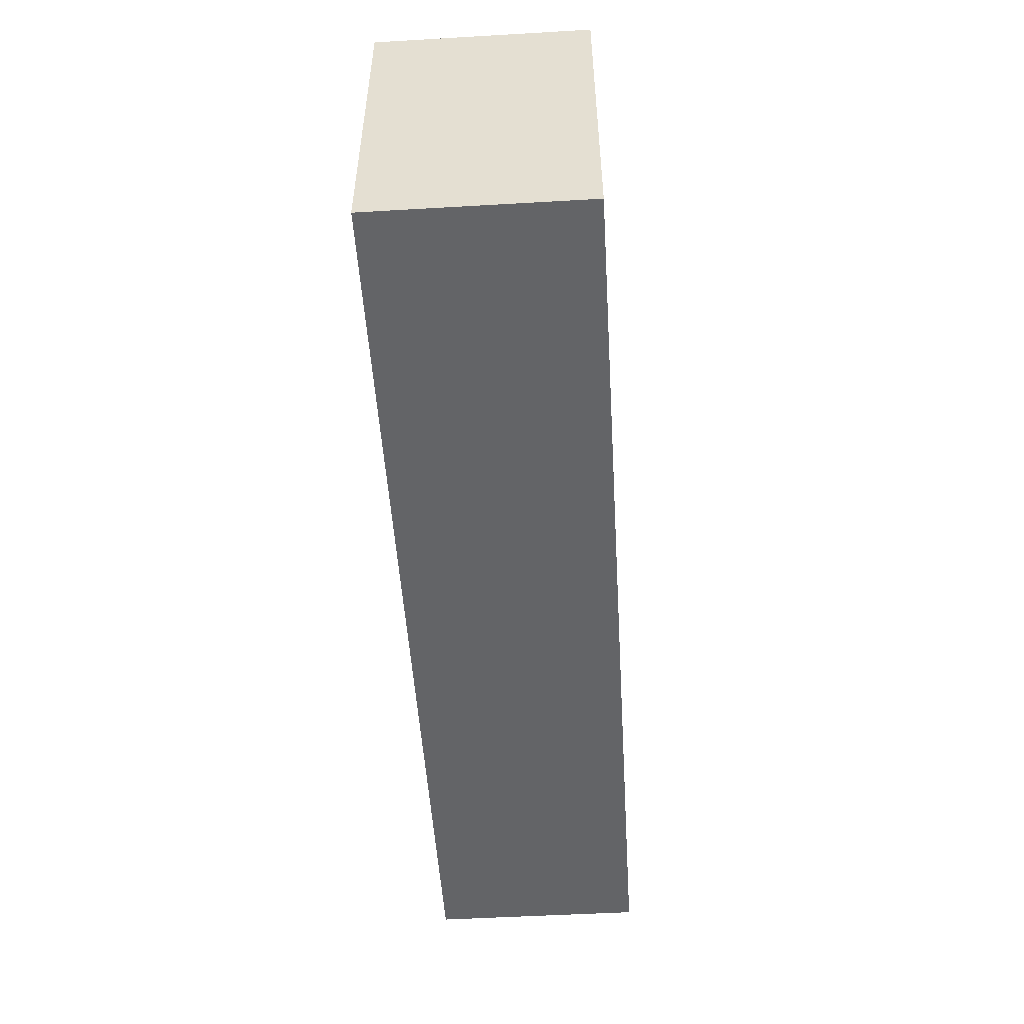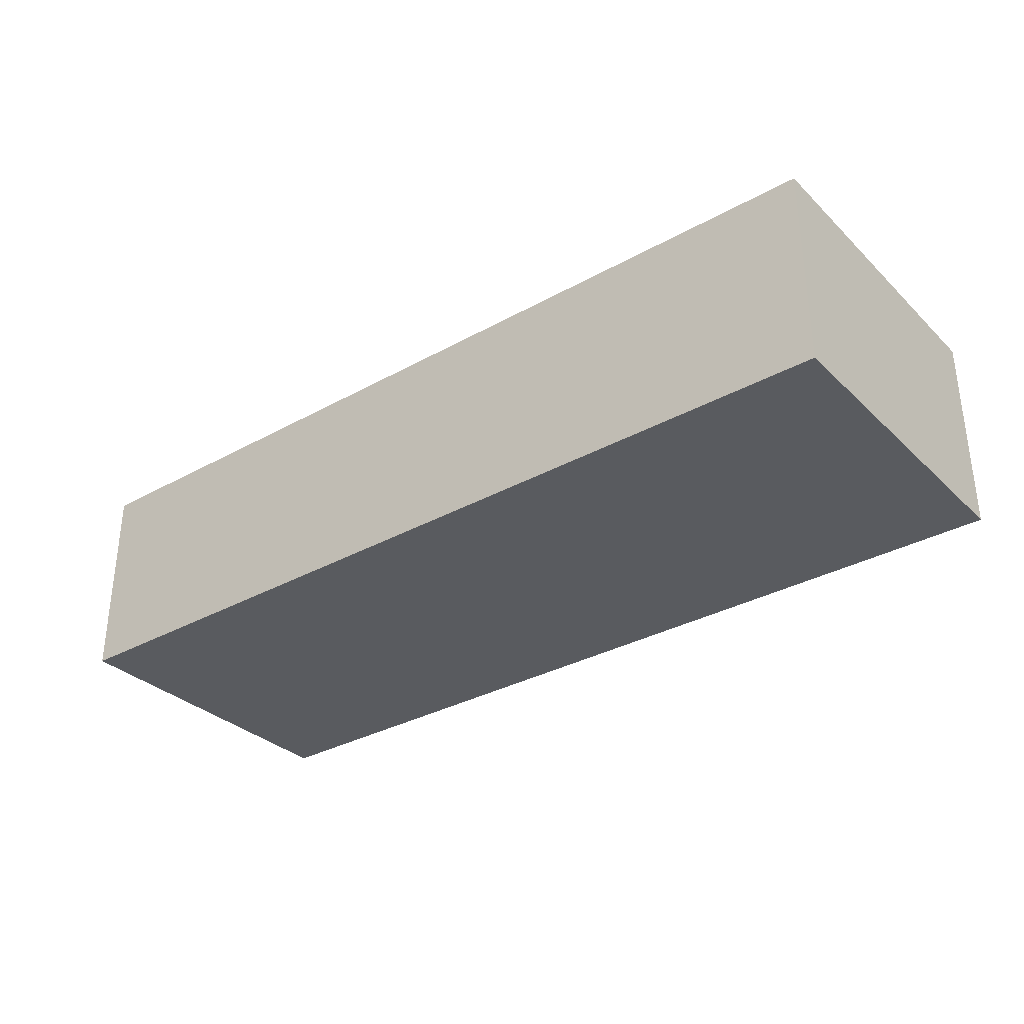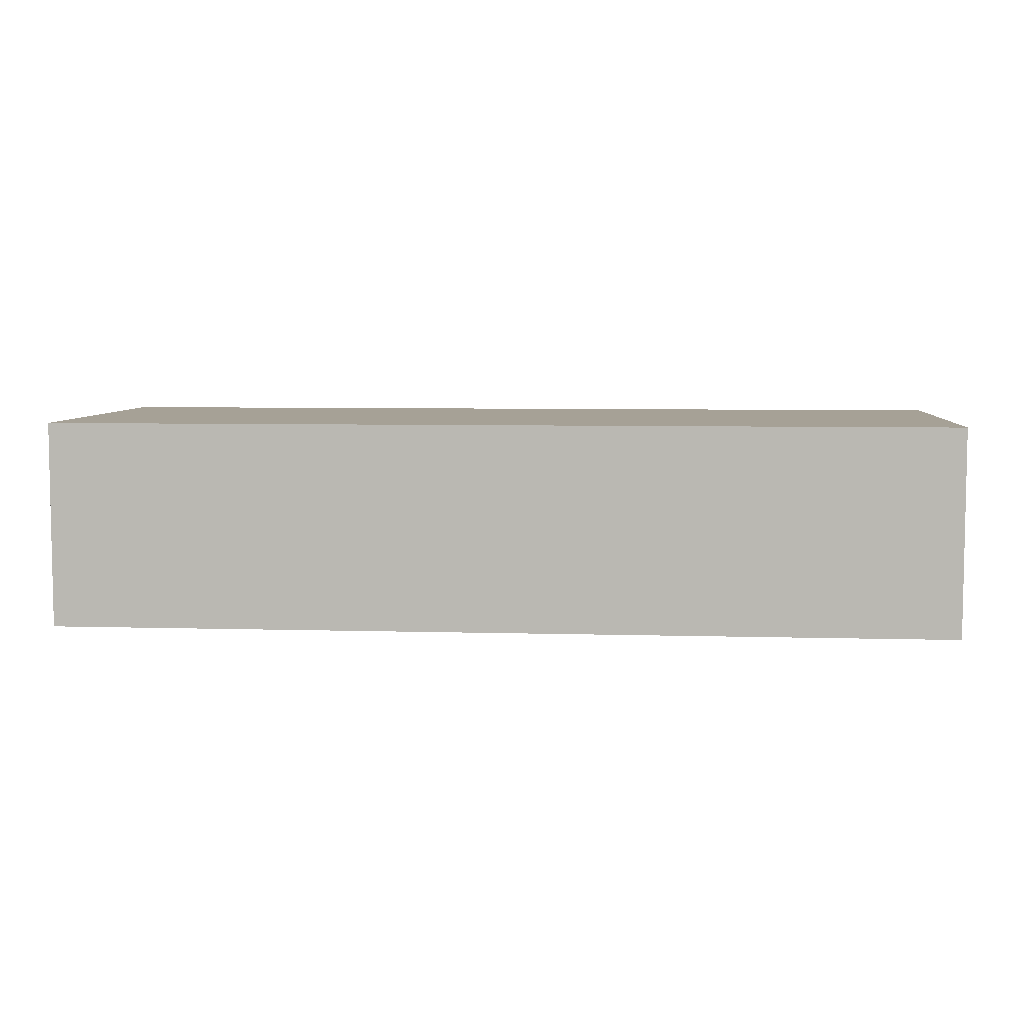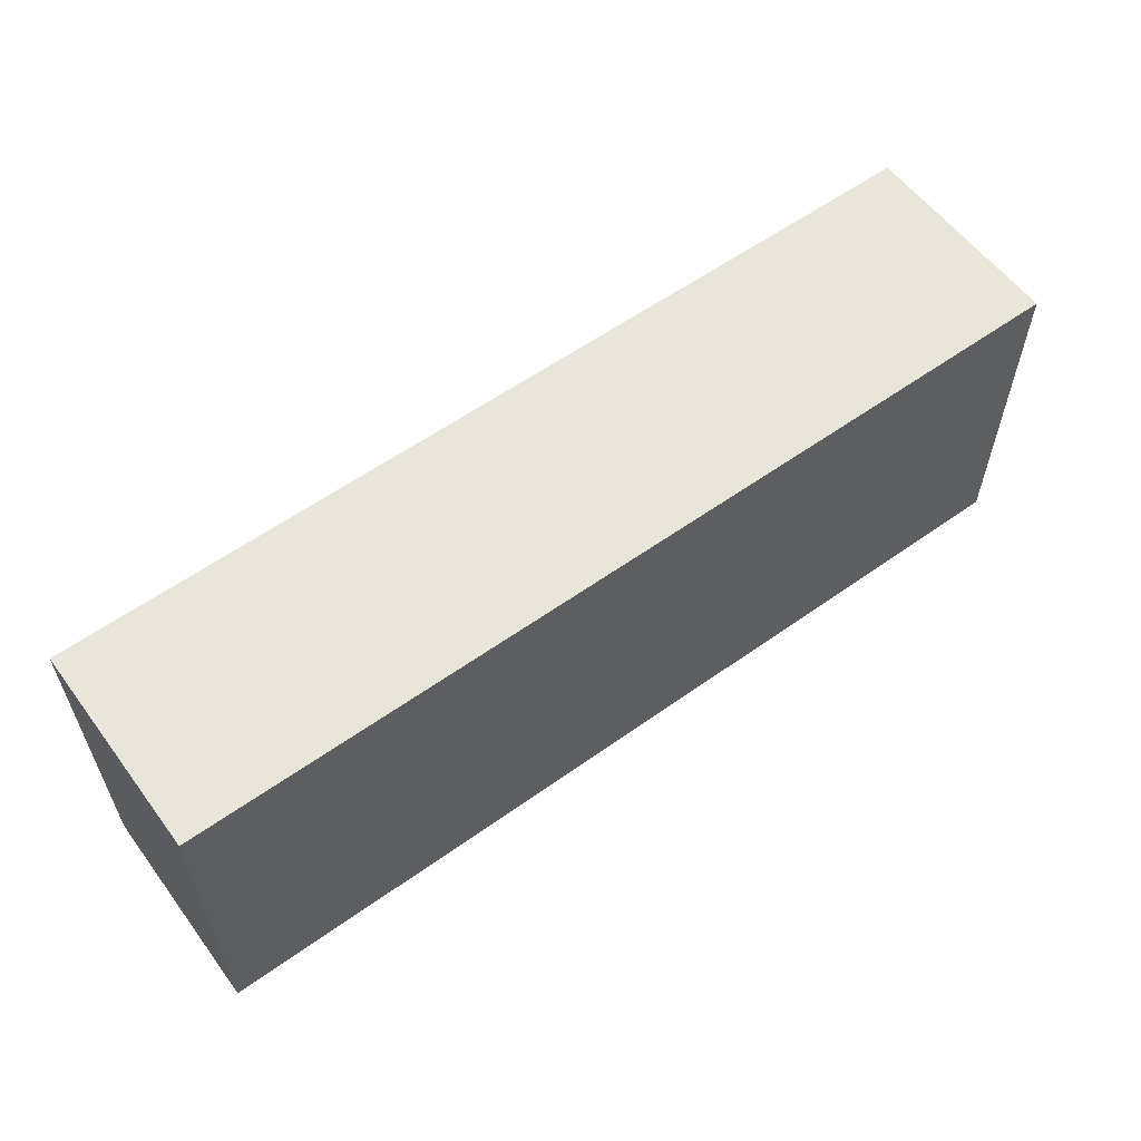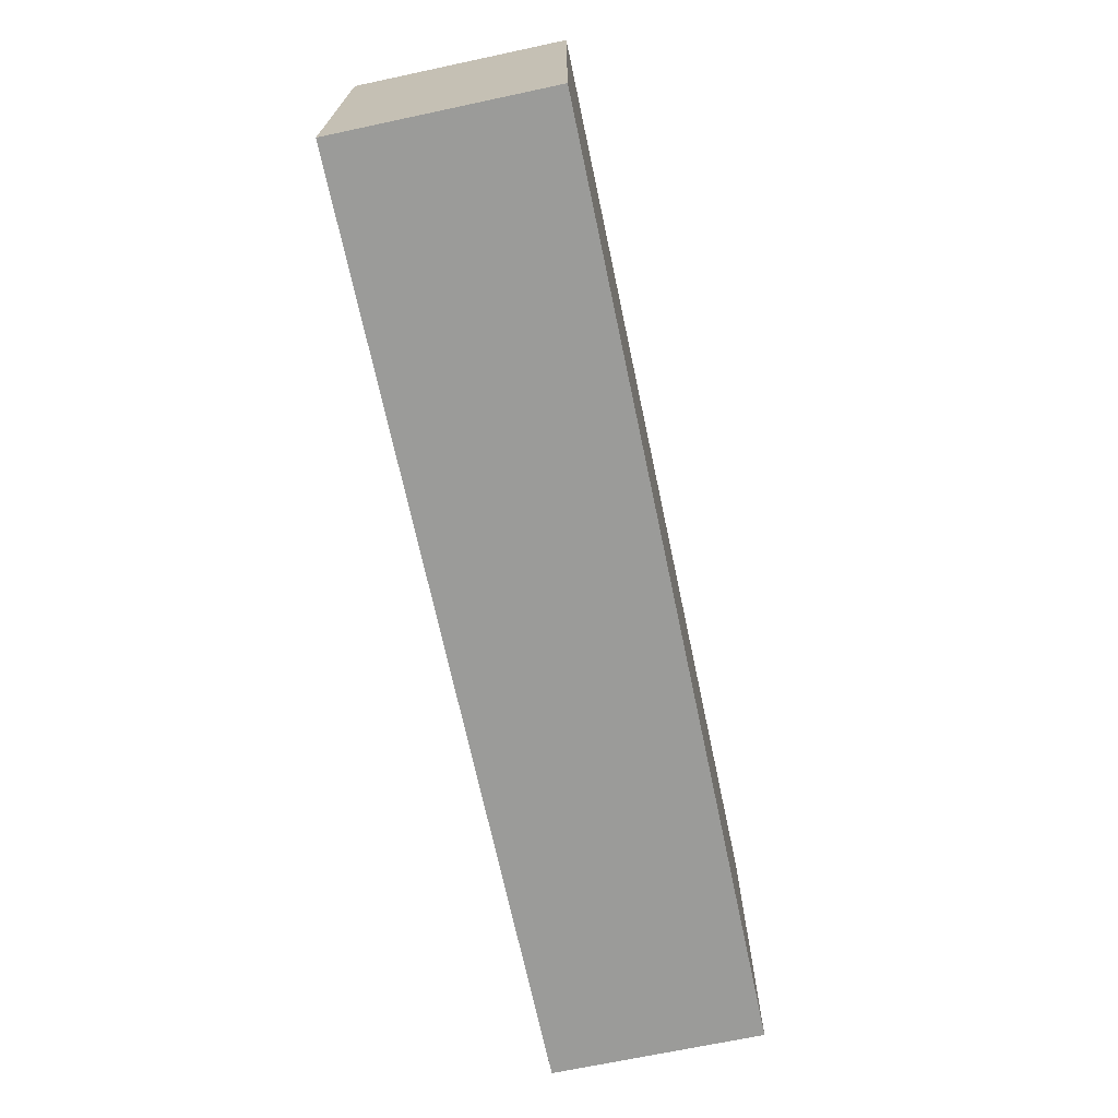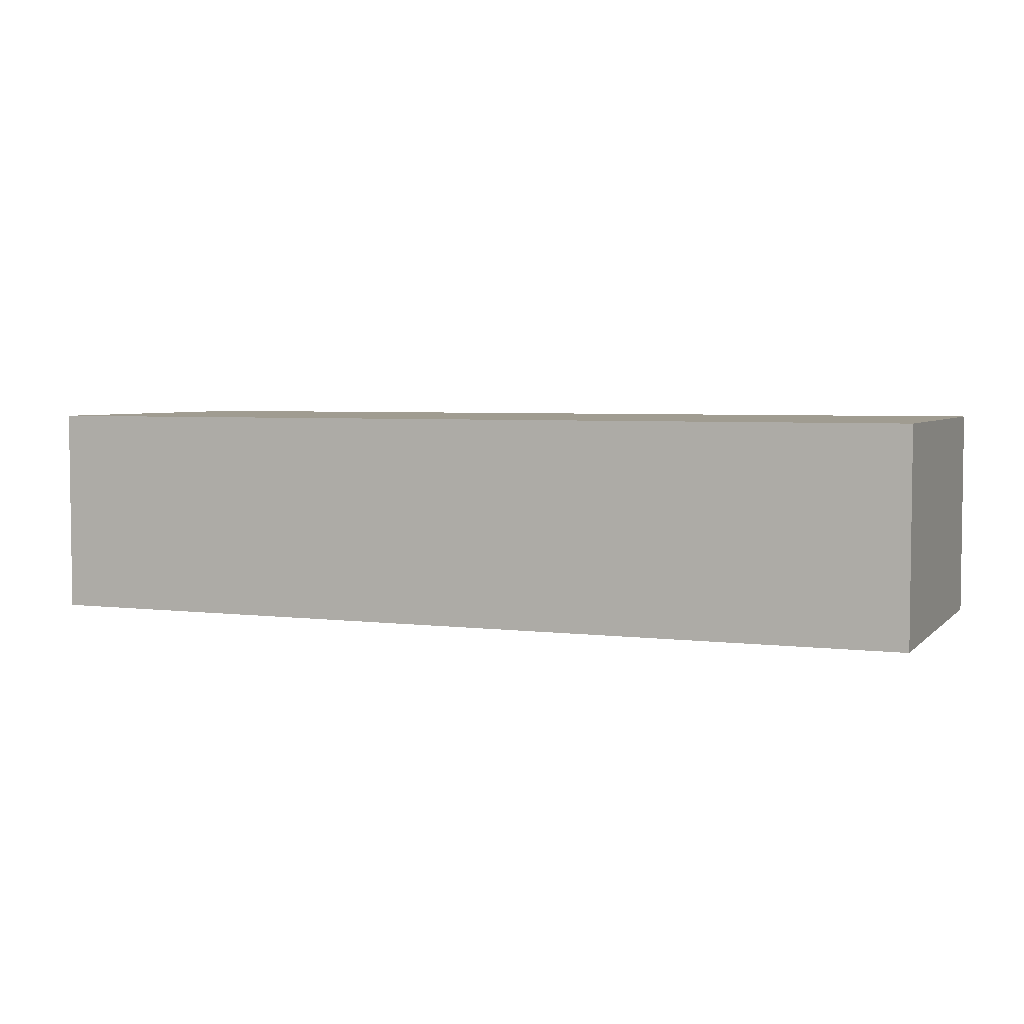
<metadata>
{"format":"obj","ext":"obj","renderer":"f3d","projection":"perspective","resolution":1024,"background":"white","views":[{"elev":-51.2,"azim":-86.4,"up":"+Z"},{"elev":-32.6,"azim":-142.3,"up":"+Y"},{"elev":6.2,"azim":-175.1,"up":"+Y"},{"elev":58.3,"azim":143.6,"up":"+Z"},{"elev":-69.6,"azim":-78.0,"up":"+Z"},{"elev":4.3,"azim":22.1,"up":"+Y"}]}
</metadata>
<code>
g Mesh1 Model
v 0 0 -5718
v 1.586e+04 0 -5718
v 1.586e+04 0 -0
v 0 0 -0
f 1 2 3 4
v 0 3618 -5718
v 1.586e+04 3618 -5718
f 2 1 5 6
v 0 3618 -0
f 1 4 7 5
v 1.586e+04 3618 -0
f 4 3 8 7
f 3 2 6 8
f 6 5 7 8

</code>
